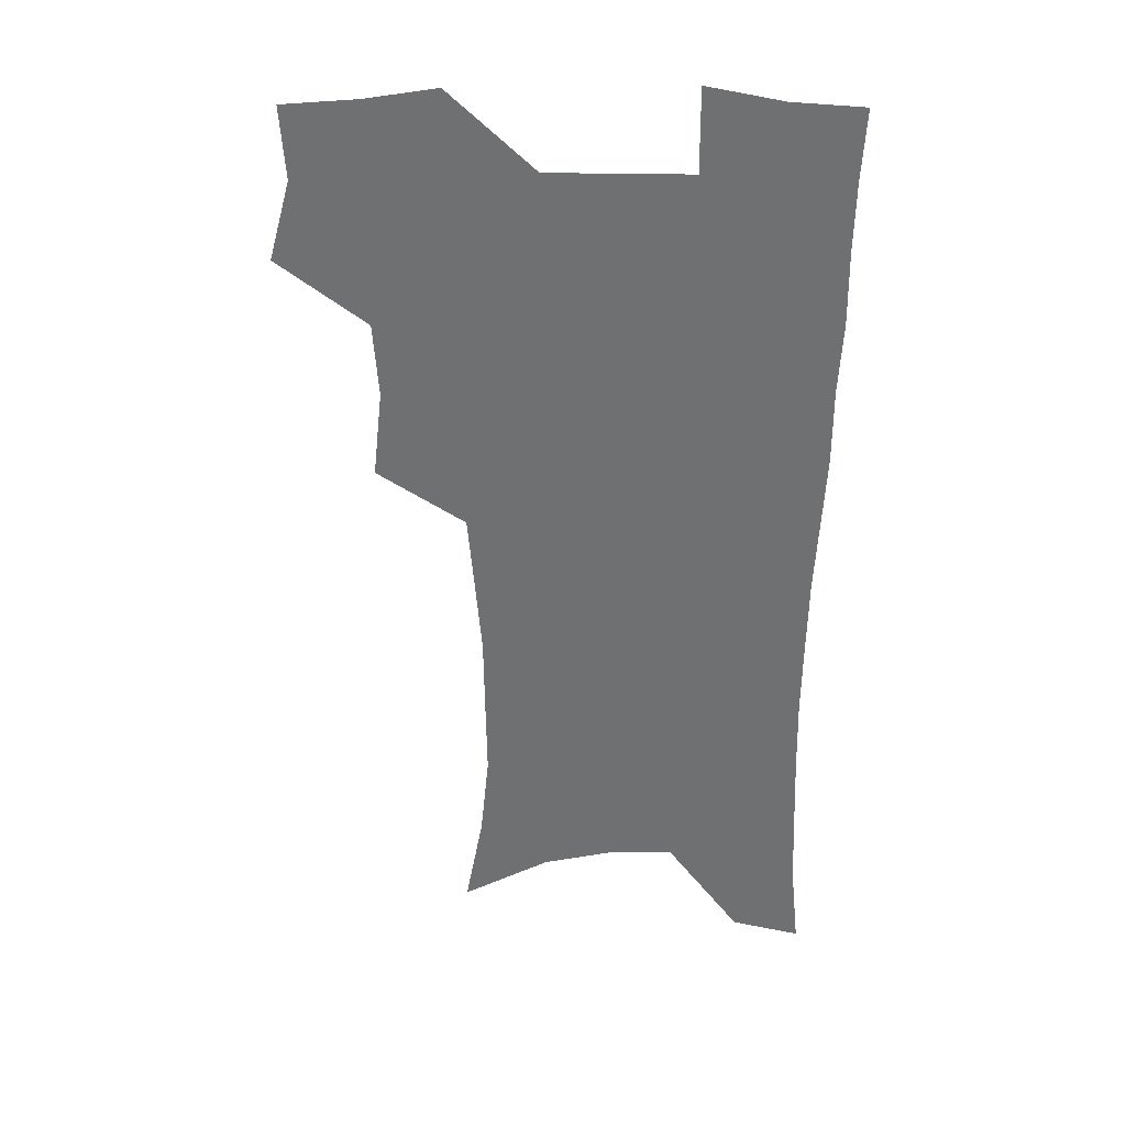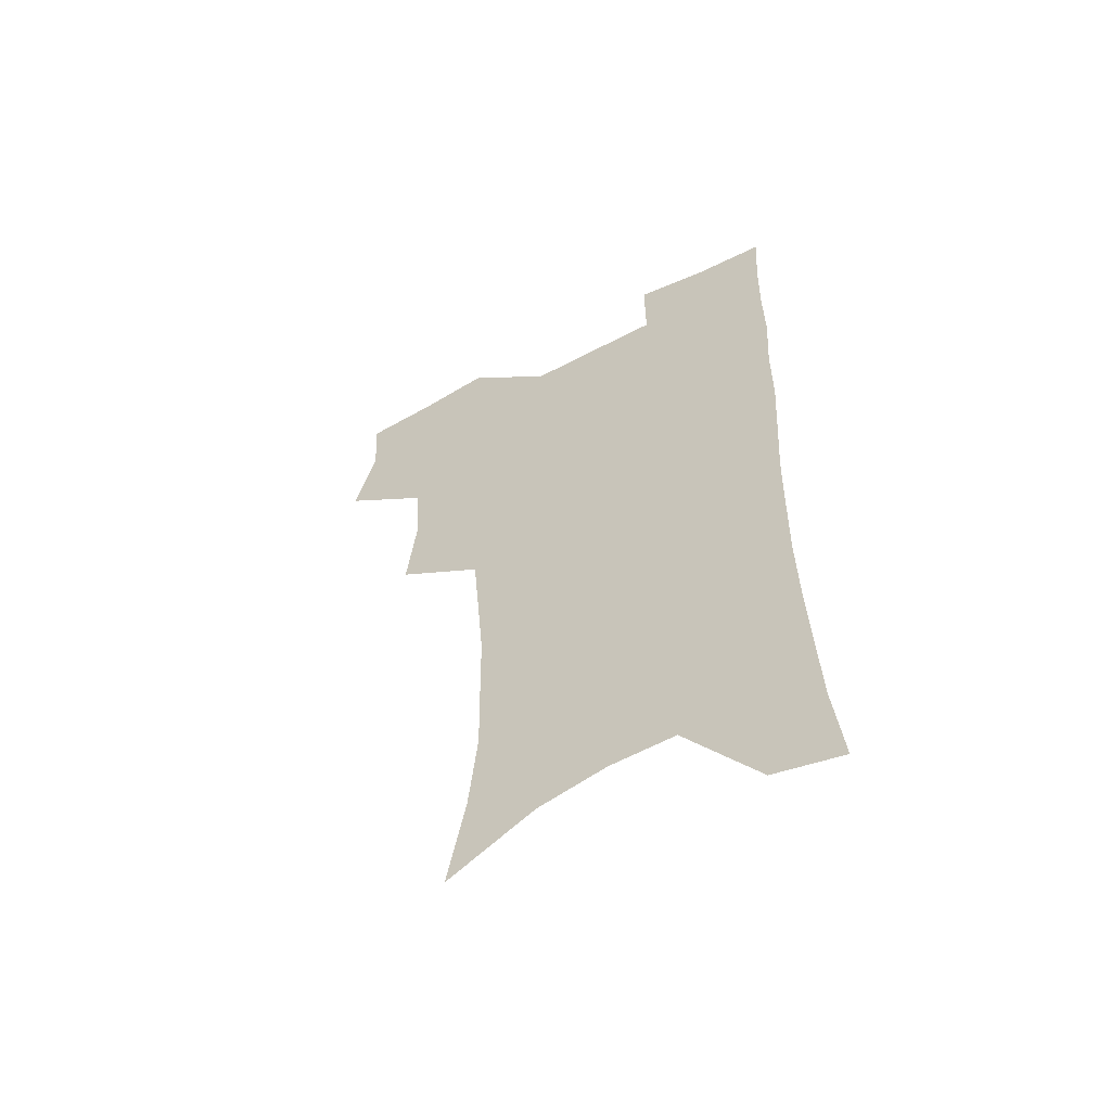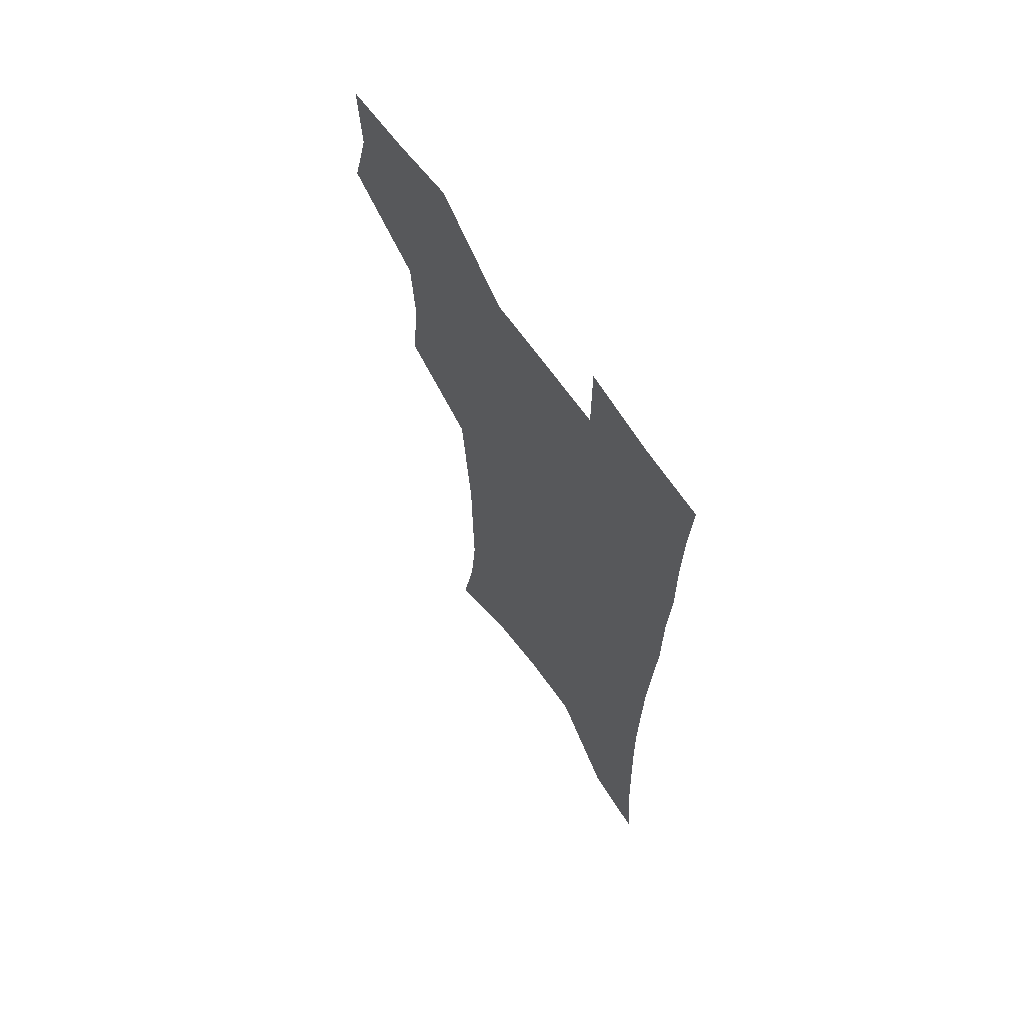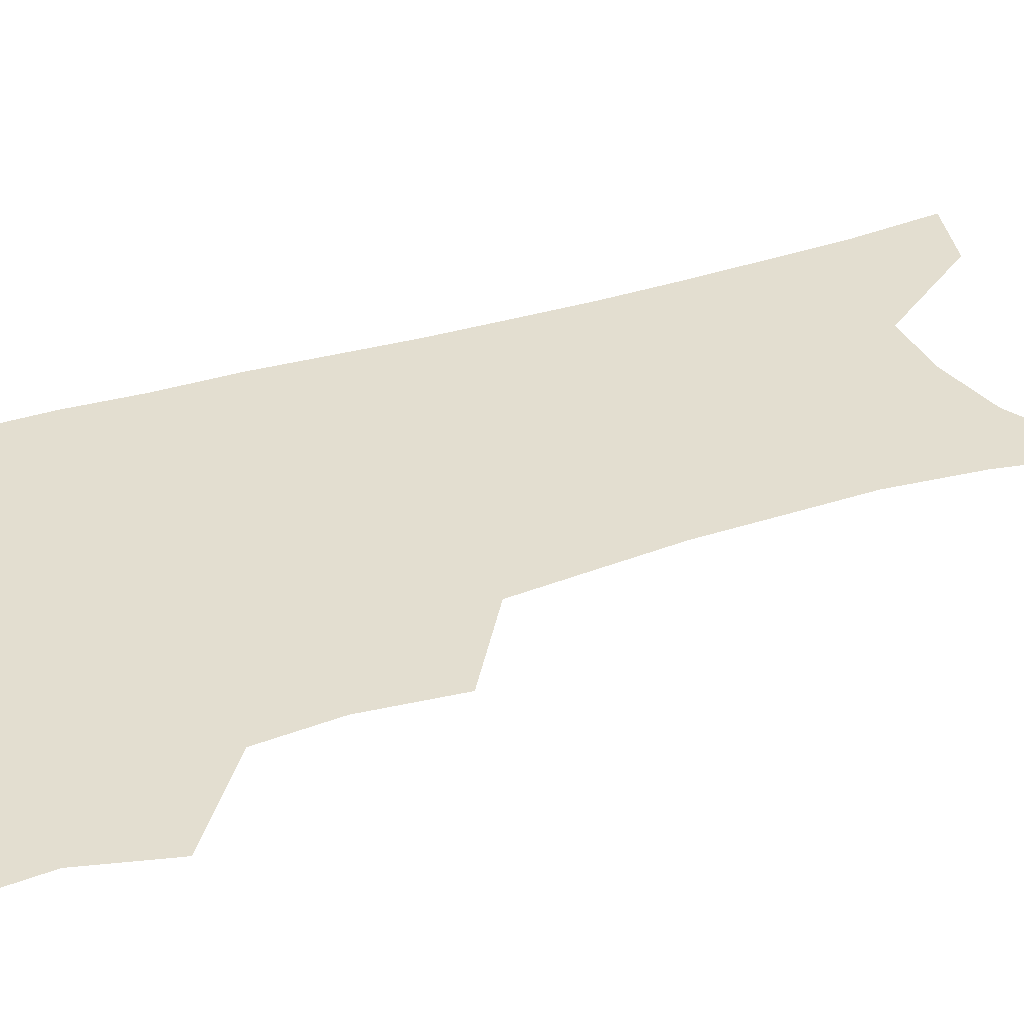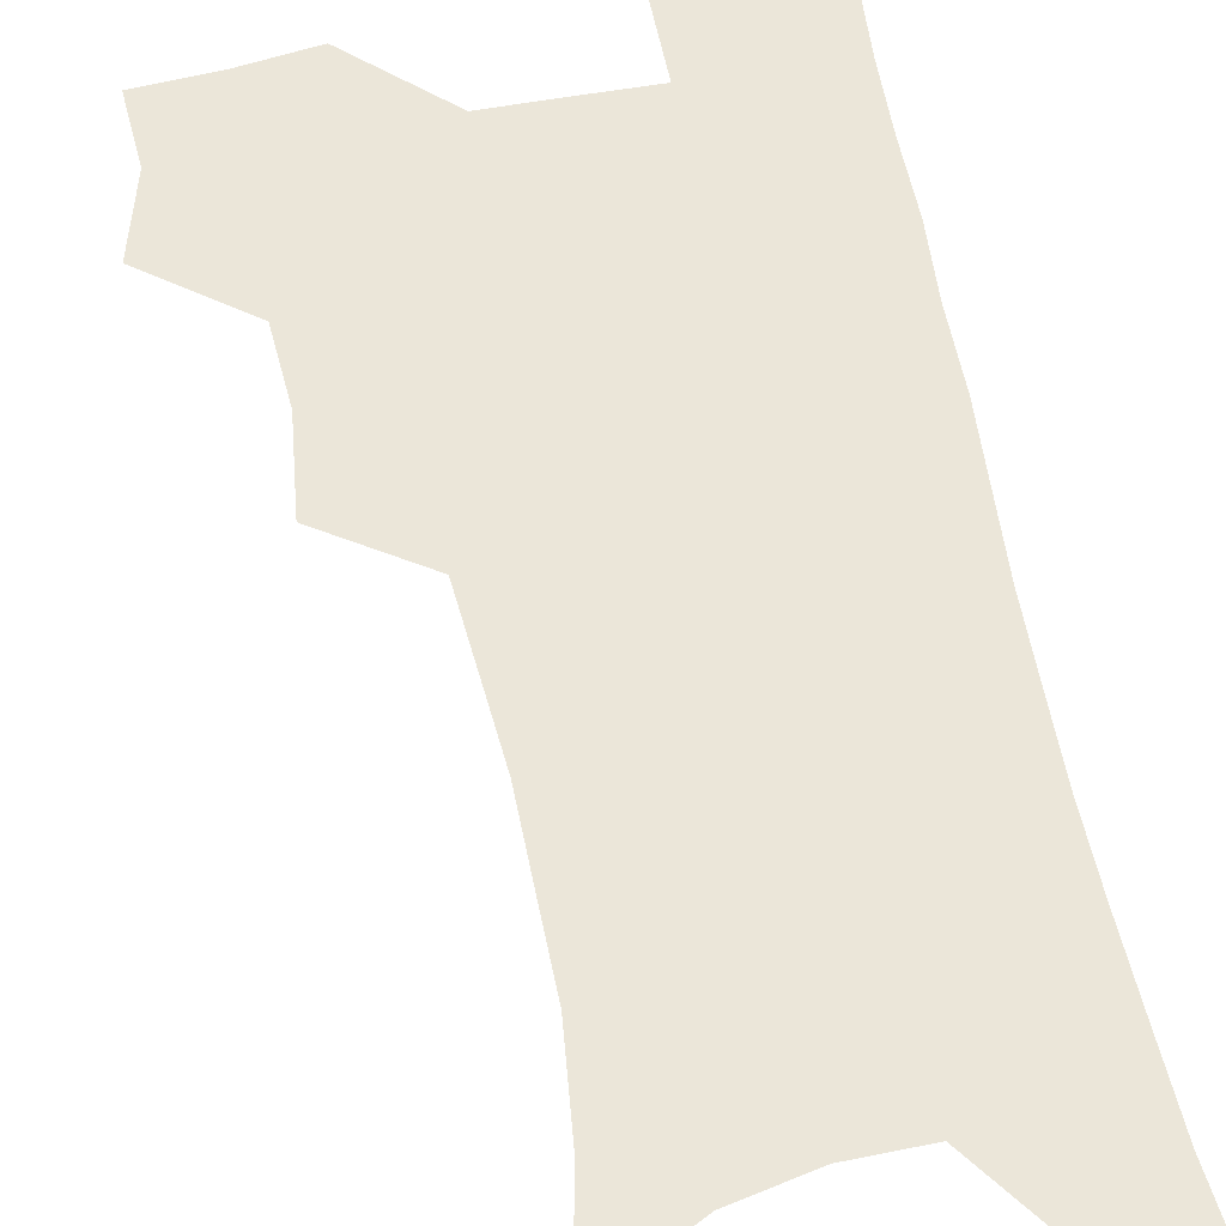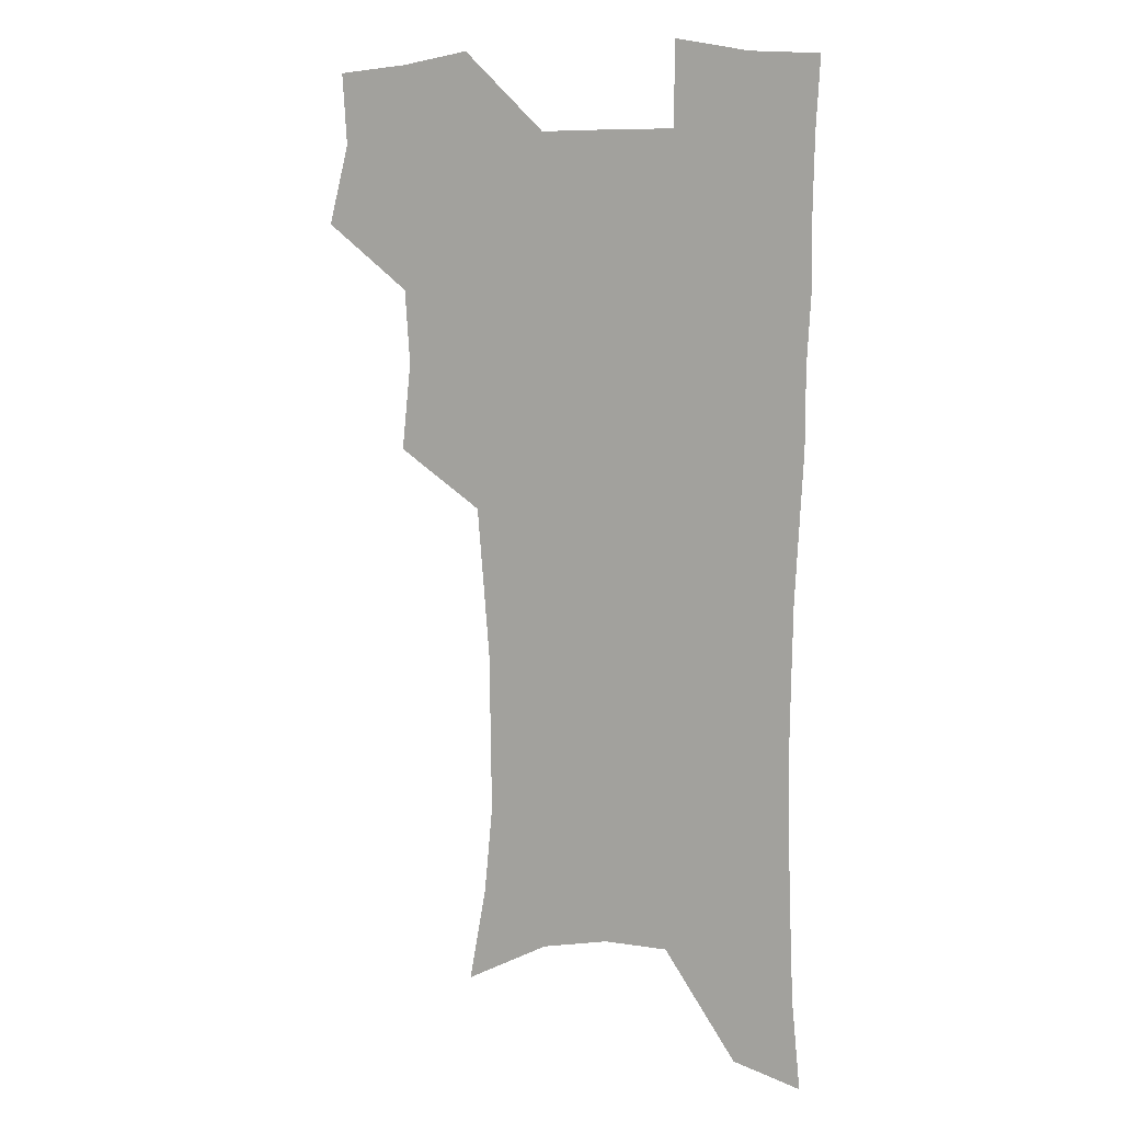
<metadata>
{"format":"obj","ext":"obj","renderer":"f3d","projection":"perspective","resolution":1024,"background":"white","views":[{"elev":35.1,"azim":1.2,"up":"+Y"},{"elev":-58.8,"azim":28.5,"up":"+Y"},{"elev":66.1,"azim":55.0,"up":"+Y"},{"elev":35.8,"azim":-112.8,"up":"+Z"},{"elev":56.2,"azim":-10.7,"up":"+Z"},{"elev":8.5,"azim":27.0,"up":"+Y"}]}
</metadata>
<code>
v 474.5 503.9 0
v 483.2 536.3 0
v 481.2 565.5 0
v 508.5 411.1 0
v 512.4 446.8 0
v 510.2 477 0
v 516.7 509.8 0
v 514.3 538.2 0
v 511 567.9 0
v 539.3 186.5 0
v 546.6 226.1 0
v 550.1 261.6 0
v 549.6 292.6 0
v 549.2 326 0
v 546.7 356.8 0
v 544 387.9 0
v 545.6 422.3 0
v 544.6 452 0
v 545.7 482.3 0
v 546 511 0
v 544 539.9 0
v 539.7 572.3 0
v 574.9 205.5 0
v 577.6 240.3 0
v 578 272.2 0
v 577 302.4 0
v 576.9 335.3 0
v 576.1 366.5 0
v 575.2 396.8 0
v 574.3 425.9 0
v 574.3 455 0
v 574.9 483.7 0
v 576 511.8 0
v 574.2 540.1 0
v 603.2 211.9 0
v 603.5 244.3 0
v 603.7 277.8 0
v 603.3 308.8 0
v 602.8 338.9 0
v 602.5 369 0
v 602.5 400 0
v 602.8 429.5 0
v 603.1 457.5 0
v 603 484.6 0
v 603.4 512.3 0
v 602.9 540.2 0
v 630.2 212.5 0
v 629.1 247.7 0
v 628.7 279.4 0
v 628.5 309.8 0
v 628.2 340.2 0
v 628.8 367.4 0
v 628.6 400.2 0
v 629.3 428.6 0
v 629.5 457.2 0
v 630.7 484.1 0
v 631 512.4 0
v 631.3 540.1 0
v 631.2 574 0
v 660.5 170.4 0
v 656.8 208.7 0
v 655 243.2 0
v 654 275.8 0
v 654.3 305.6 0
v 653.6 337.7 0
v 655 366 0
v 656.7 394.6 0
v 656.2 426.1 0
v 657.7 454.3 0
v 658.6 482.7 0
v 658.6 511.6 0
v 659.7 539.3 0
v 662 568.1 0
v 688.8 163.7 0
v 685.2 200.1 0
v 683.9 232.6 0
v 682.8 265.1 0
v 682.2 296.8 0
v 682.7 327.7 0
v 683.3 358.5 0
v 685 388.5 0
v 686.7 418.7 0
v 686.8 450.2 0
v 688.5 479.3 0
v 688.2 509.4 0
v 688.9 538 0
v 690.6 566.3 0
f 6 7 1
f 1 7 2
f 7 8 2
f 2 8 3
f 8 9 3
f 16 17 4
f 4 17 5
f 17 18 5
f 5 18 6
f 18 19 6
f 6 19 7
f 19 20 7
f 7 20 8
f 20 21 8
f 8 21 9
f 21 22 9
f 10 23 11
f 23 24 11
f 11 24 12
f 24 25 12
f 12 25 13
f 25 26 13
f 13 26 14
f 26 27 14
f 14 27 15
f 27 28 15
f 15 28 16
f 28 29 16
f 16 29 17
f 29 30 17
f 17 30 18
f 30 31 18
f 18 31 19
f 31 32 19
f 19 32 20
f 32 33 20
f 20 33 21
f 33 34 21
f 21 34 22
f 23 35 24
f 35 36 24
f 24 36 25
f 36 37 25
f 25 37 26
f 37 38 26
f 26 38 27
f 38 39 27
f 27 39 28
f 39 40 28
f 28 40 29
f 40 41 29
f 29 41 30
f 41 42 30
f 30 42 31
f 42 43 31
f 31 43 32
f 43 44 32
f 32 44 33
f 44 45 33
f 33 45 34
f 45 46 34
f 35 47 36
f 47 48 36
f 36 48 37
f 48 49 37
f 37 49 38
f 49 50 38
f 38 50 39
f 50 51 39
f 39 51 40
f 51 52 40
f 40 52 41
f 52 53 41
f 41 53 42
f 53 54 42
f 42 54 43
f 54 55 43
f 43 55 44
f 55 56 44
f 44 56 45
f 56 57 45
f 45 57 46
f 57 58 46
f 60 61 47
f 47 61 48
f 61 62 48
f 48 62 49
f 62 63 49
f 49 63 50
f 63 64 50
f 50 64 51
f 64 65 51
f 51 65 52
f 65 66 52
f 52 66 53
f 66 67 53
f 53 67 54
f 67 68 54
f 54 68 55
f 68 69 55
f 55 69 56
f 69 70 56
f 56 70 57
f 70 71 57
f 57 71 58
f 71 72 58
f 58 72 59
f 72 73 59
f 60 74 61
f 74 75 61
f 61 75 62
f 75 76 62
f 62 76 63
f 76 77 63
f 63 77 64
f 77 78 64
f 64 78 65
f 78 79 65
f 65 79 66
f 79 80 66
f 66 80 67
f 80 81 67
f 67 81 68
f 81 82 68
f 68 82 69
f 82 83 69
f 69 83 70
f 83 84 70
f 70 84 71
f 84 85 71
f 71 85 72
f 85 86 72
f 72 86 73
f 86 87 73

</code>
